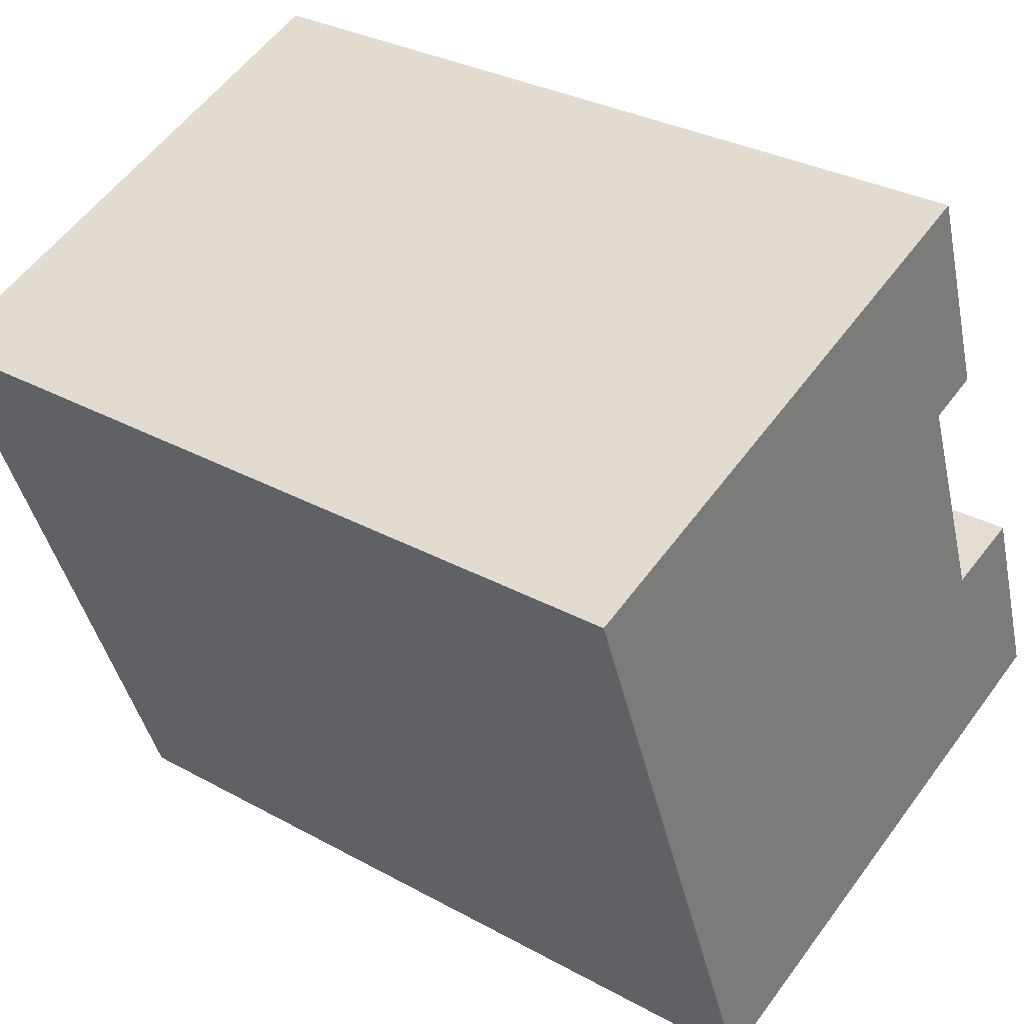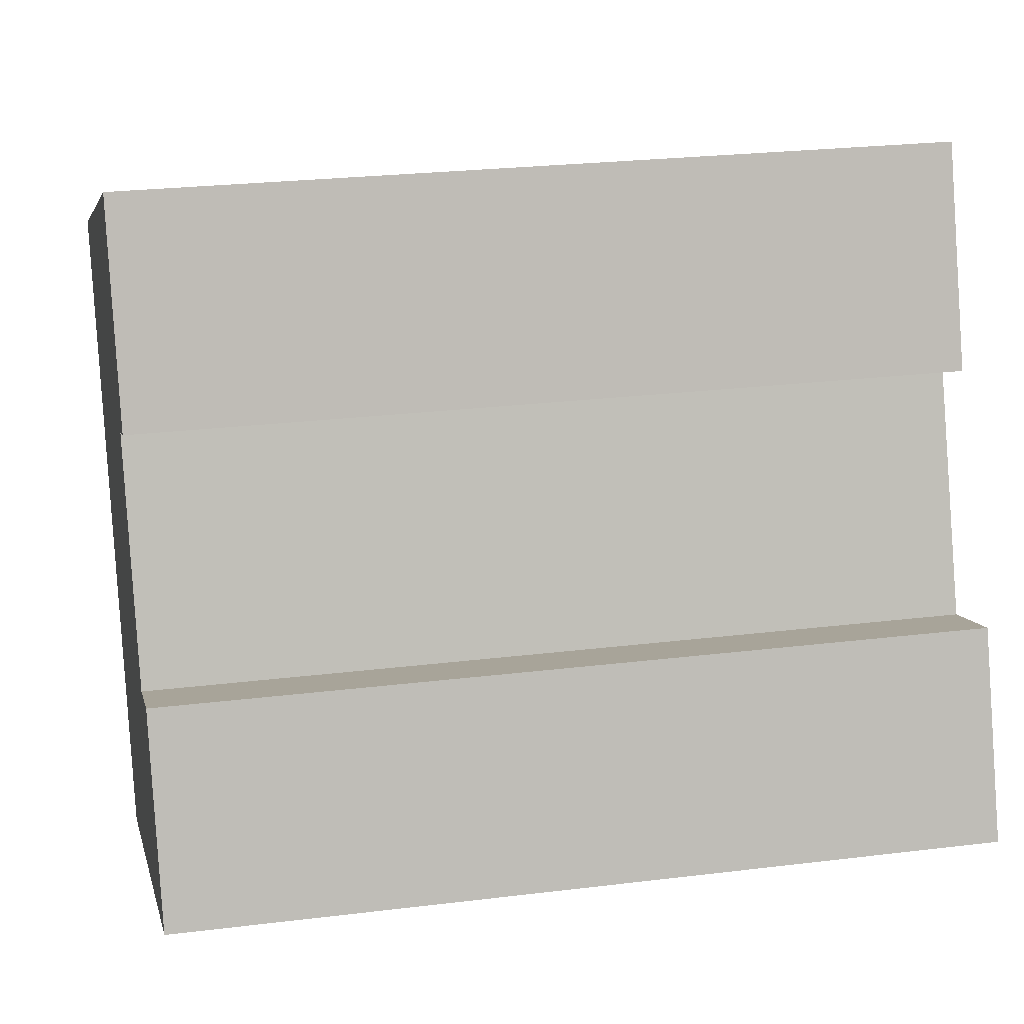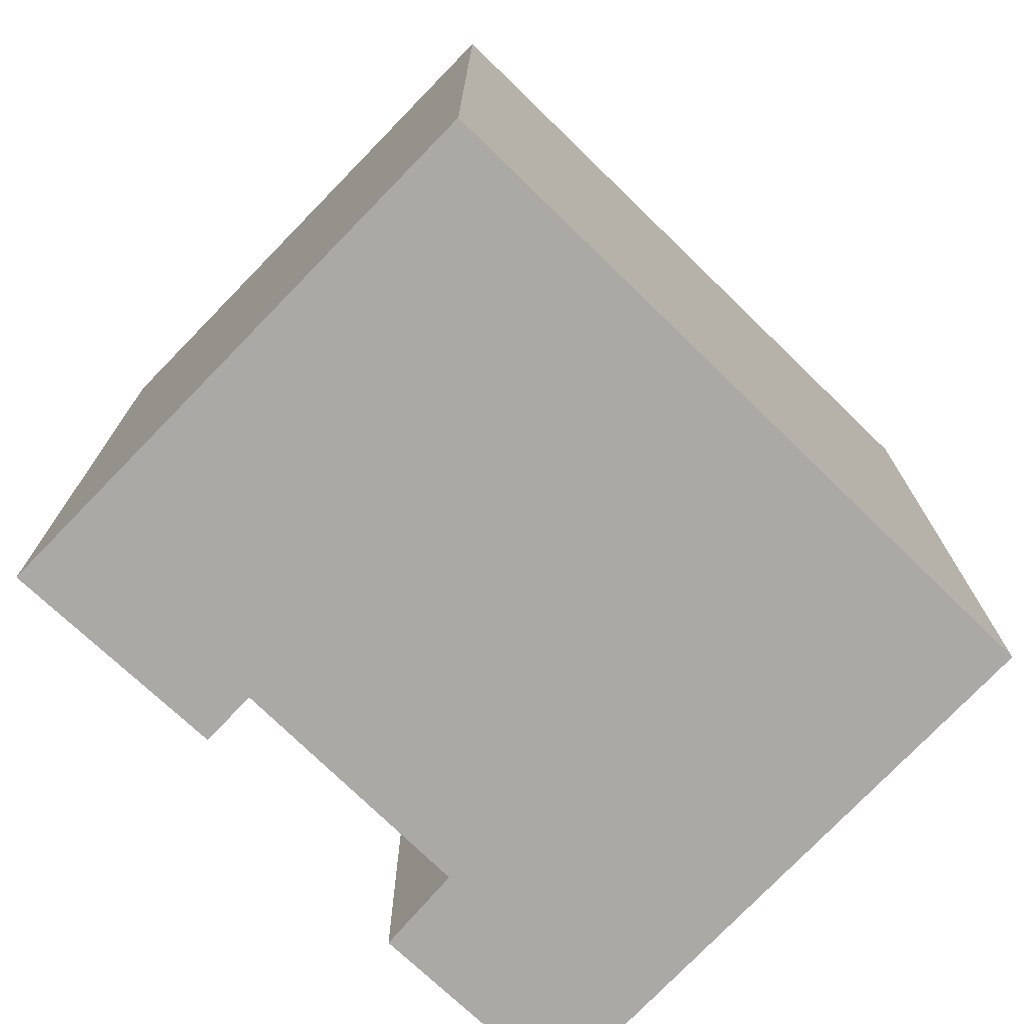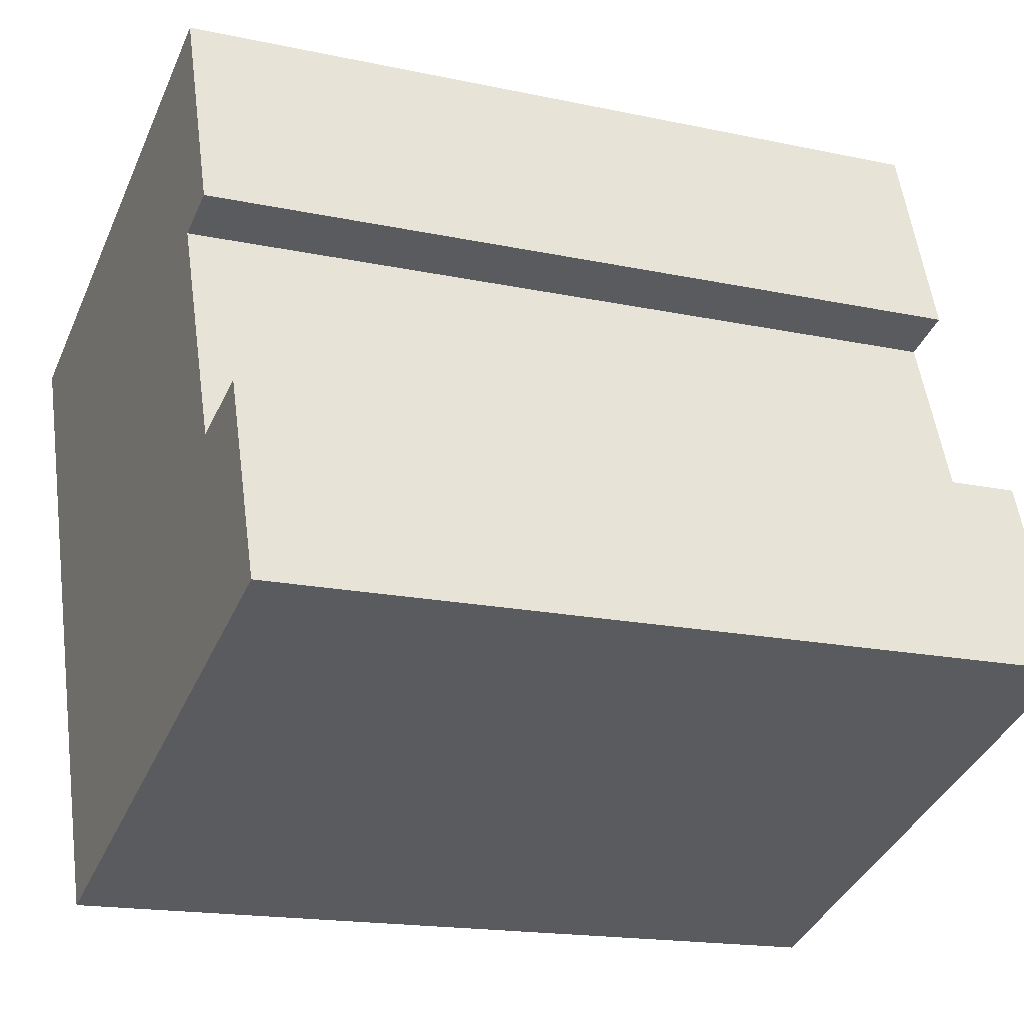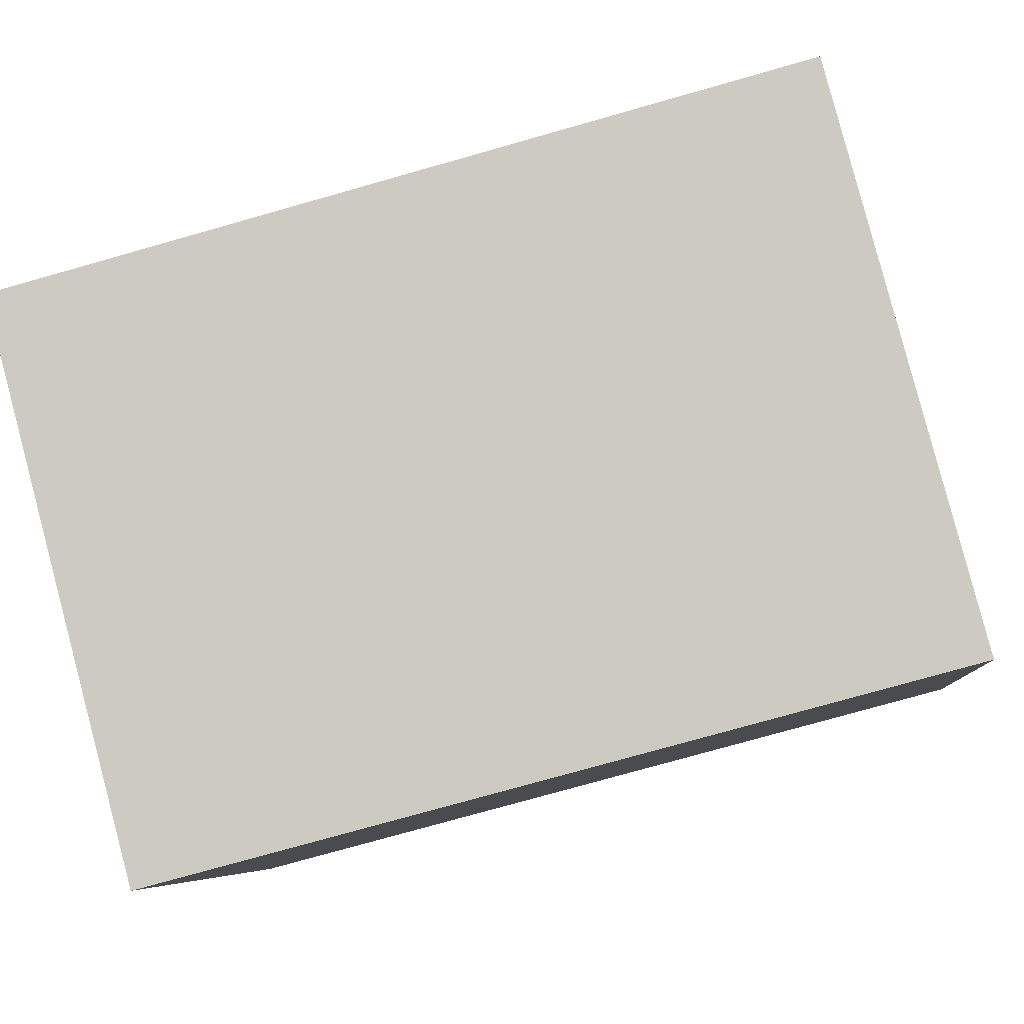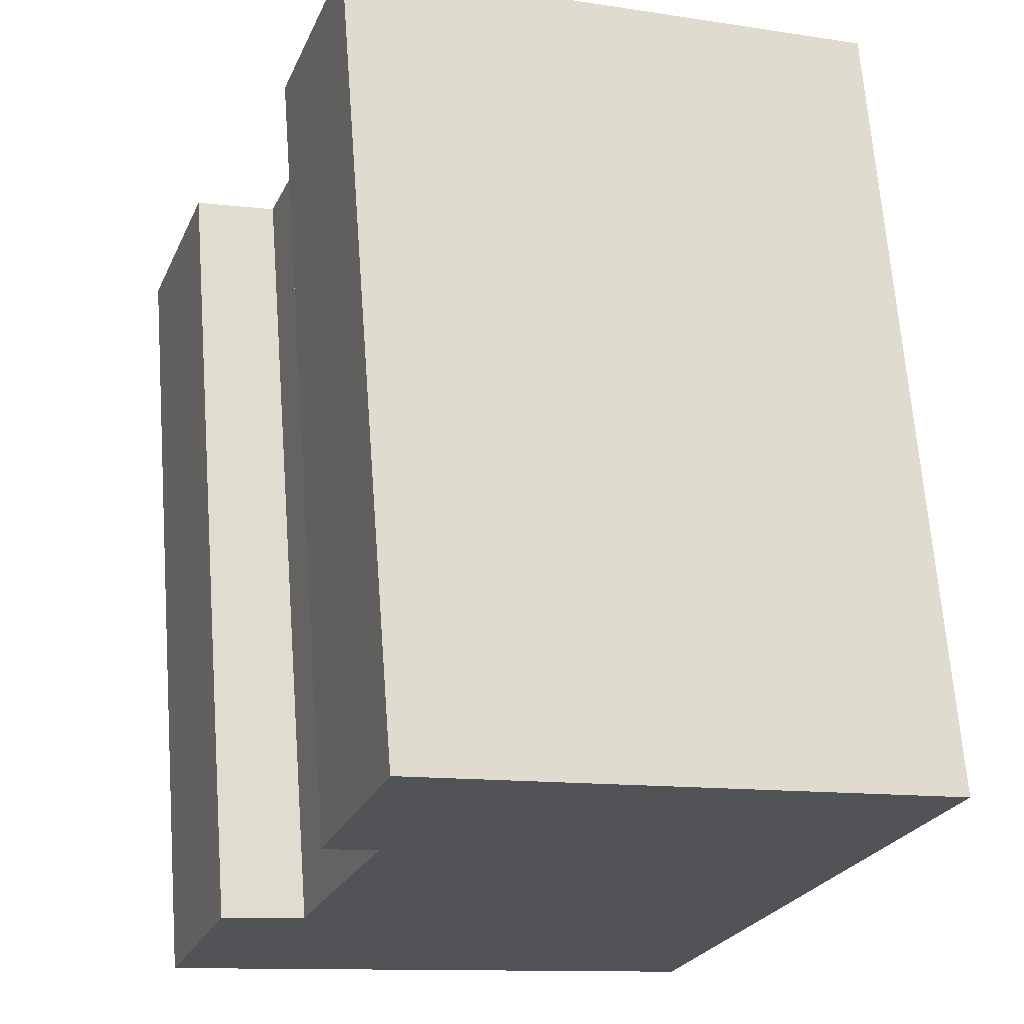
<metadata>
{"format":"obj","ext":"obj","renderer":"f3d","projection":"perspective","resolution":1024,"background":"white","views":[{"elev":30.7,"azim":128.5,"up":"+Z"},{"elev":24.5,"azim":-101.5,"up":"+Z"},{"elev":-75.6,"azim":66.3,"up":"+Y"},{"elev":-17.0,"azim":-113.5,"up":"+Z"},{"elev":-76.4,"azim":-74.2,"up":"+Z"},{"elev":67.2,"azim":-4.3,"up":"+Z"}]}
</metadata>
<code>
v  5.476 20.95 12.99
v  6.097 20.95 10.43
v  4.762 20.95 10.92
v  1.811 20.95 5.148
v  13.97 20.95 -5.114
v  0.0004476 20.95 -0.0006637
v  3.888 20.95 4.5
v  18.98 20.95 8.276
v  6.361 20.95 15.57
v  19.85 20.95 10.6
v  6.624 20.95 16.33
v  7.954 20.95 15.83
v  20.11 20.95 11.29
v  13.97 3.131e-16 -5.114
v  1.811 -3.153e-16 5.149
v  0 0 0
v  3.888 -2.756e-16 4.501
v  6.097 -6.387e-16 10.43
v  18.98 -5.068e-16 8.277
v  5.475 -7.954e-16 12.99
v  6.36 -9.531e-16 15.57
v  6.624 -9.999e-16 16.33
v  7.954 -9.694e-16 15.83
v  20.11 -6.914e-16 11.29
v  19.85 -6.49e-16 10.6
v  4.762 -6.684e-16 10.92
g defaultobject
f 1 2 3
f 4 5 6
f 5 4 7
f 5 7 8
f 8 7 2
f 8 2 1
f 8 1 9
f 8 9 10
f 10 9 11
f 10 11 12
f 10 12 13
f 14 15 16
f 15 14 17
f 17 14 18
f 18 14 19
f 18 19 20
f 20 19 21
f 21 19 22
f 22 19 23
f 23 19 24
f 24 19 25
f 20 26 18
f 4 16 15
f 16 4 6
f 4 17 7
f 17 4 15
f 2 17 18
f 17 2 7
f 3 18 26
f 18 3 2
f 1 26 20
f 26 1 3
f 9 20 21
f 20 9 1
f 11 21 22
f 21 11 9
f 11 23 12
f 23 11 22
f 12 24 13
f 24 12 23
f 13 25 10
f 25 13 24
f 10 19 8
f 19 10 25
f 8 14 5
f 14 8 19
f 6 14 16
f 14 6 5

</code>
